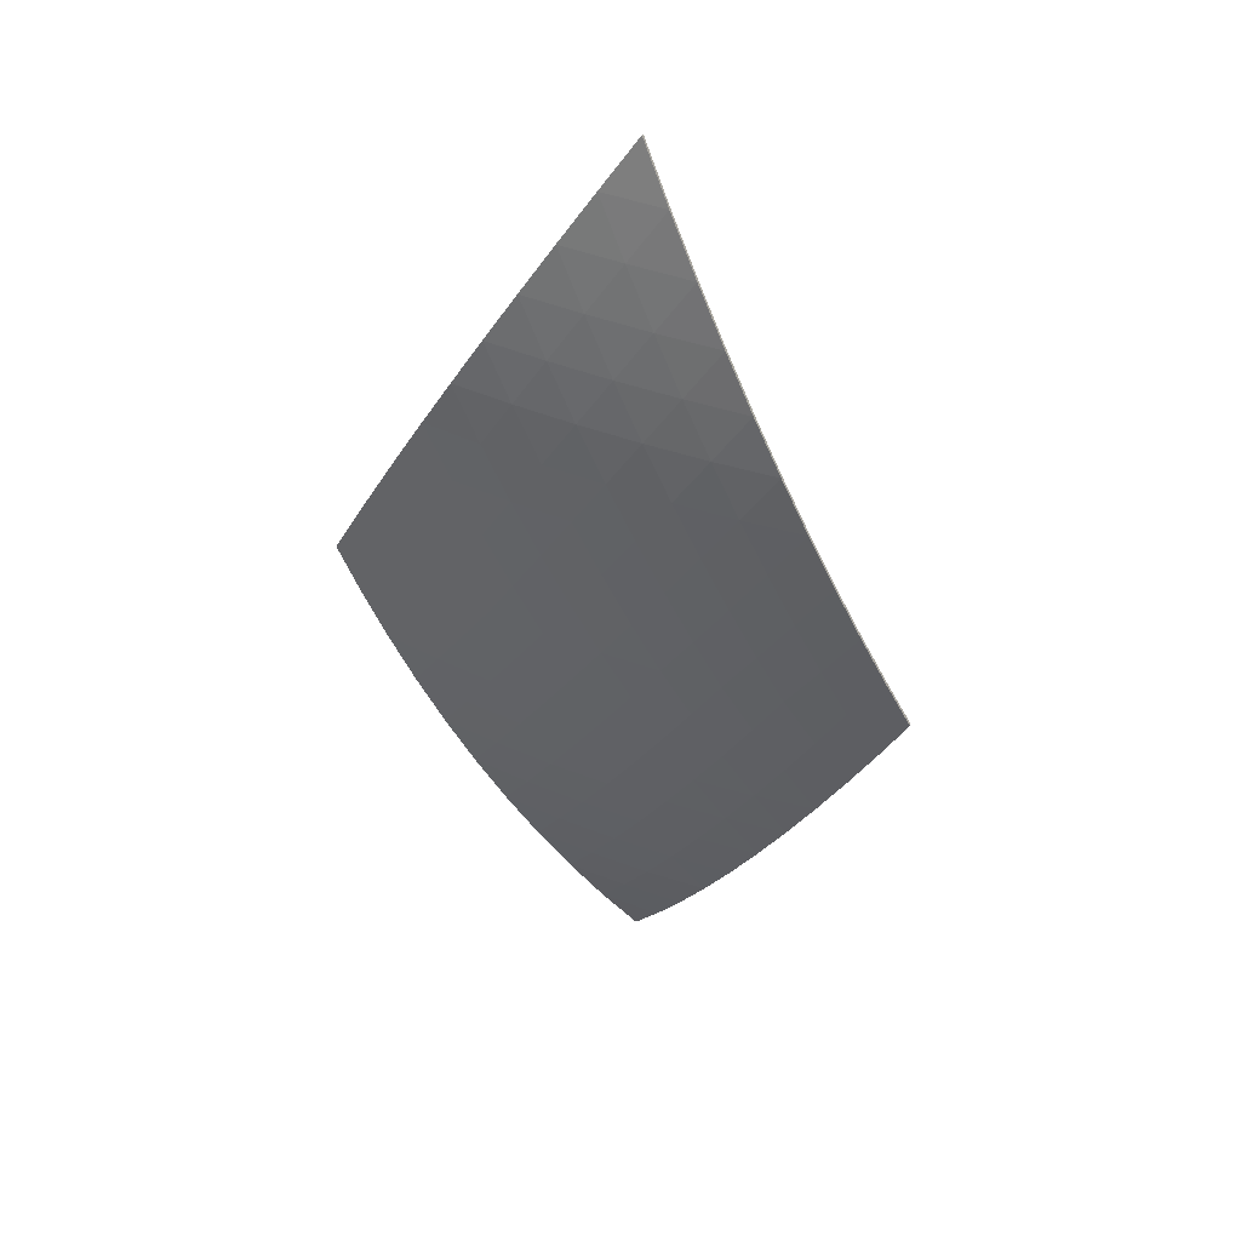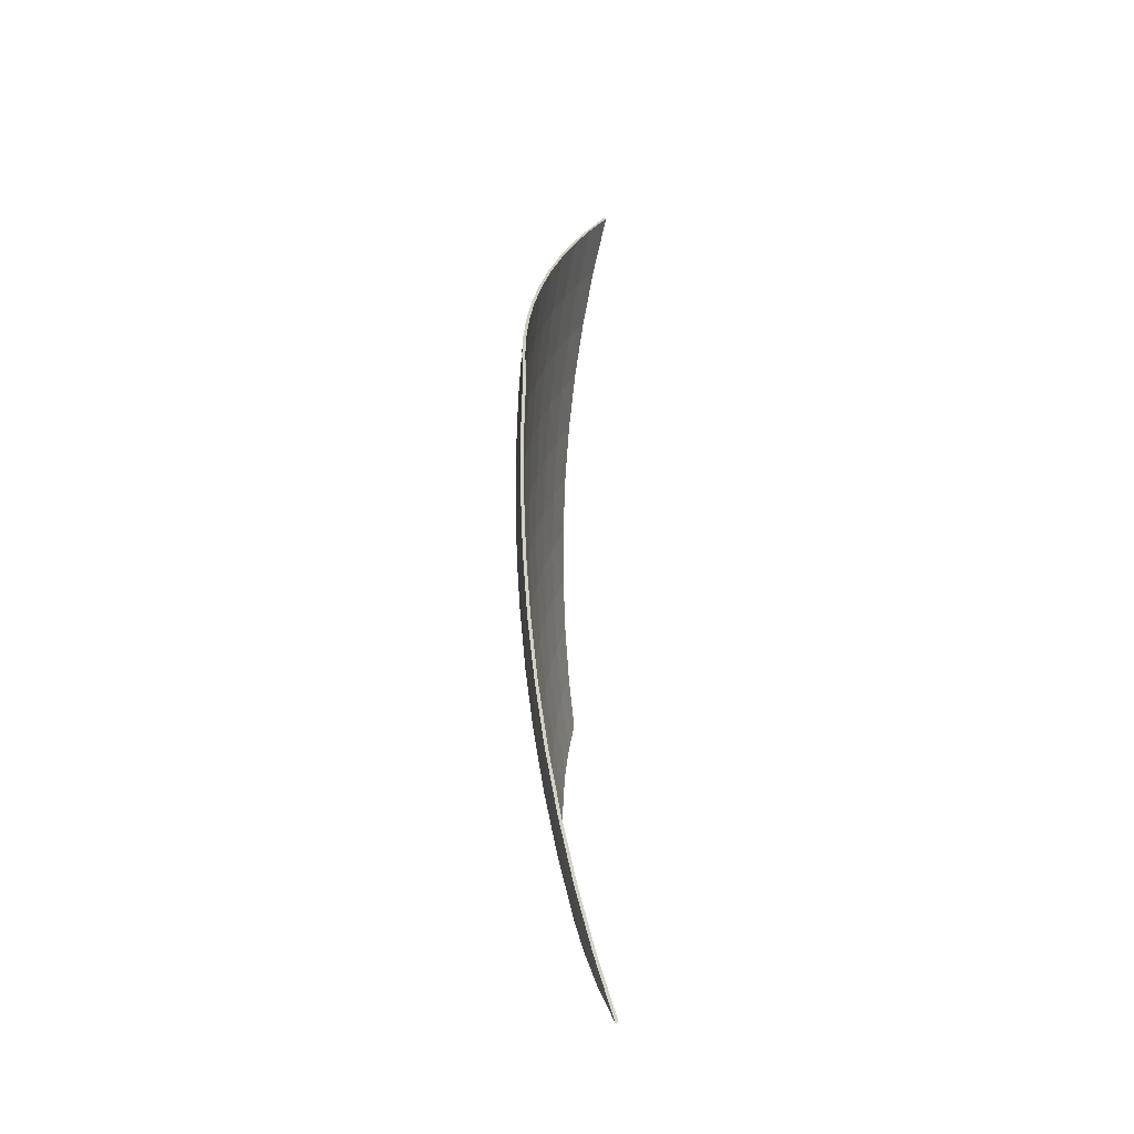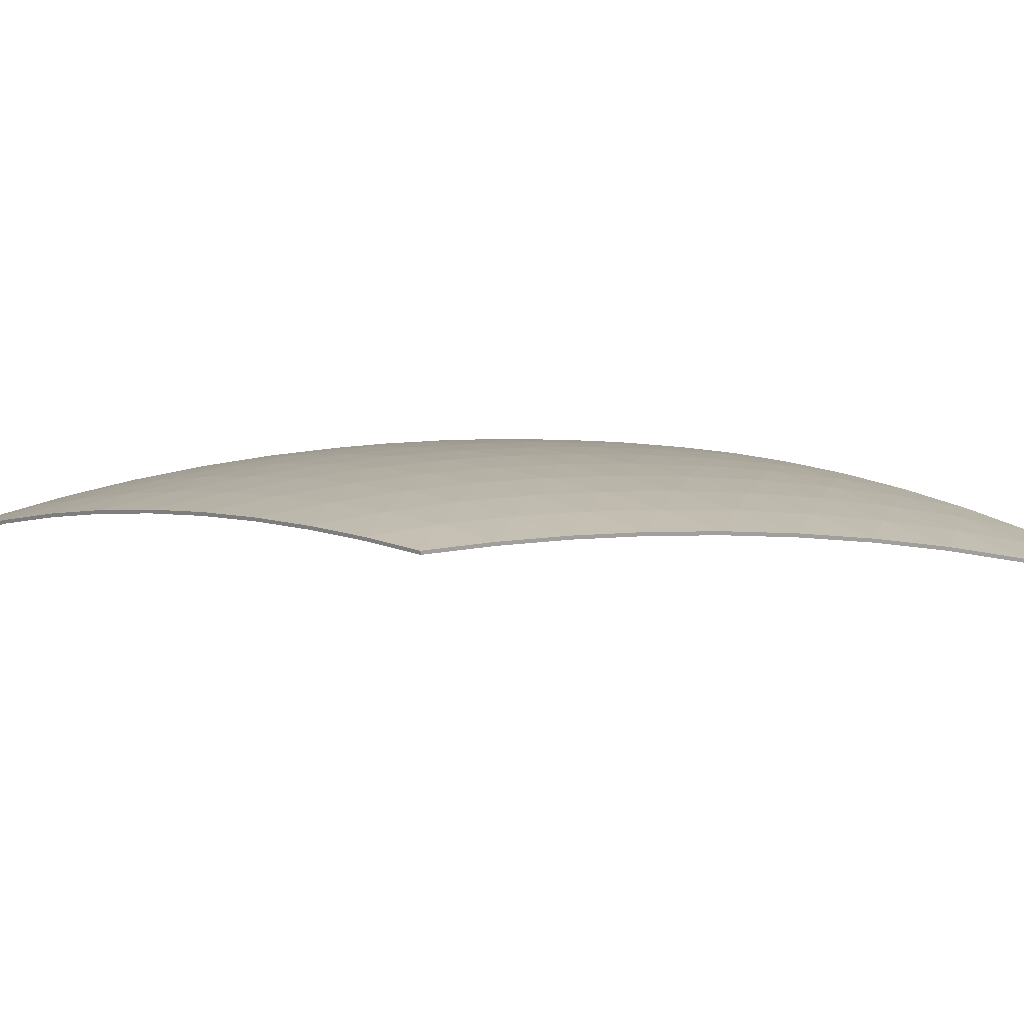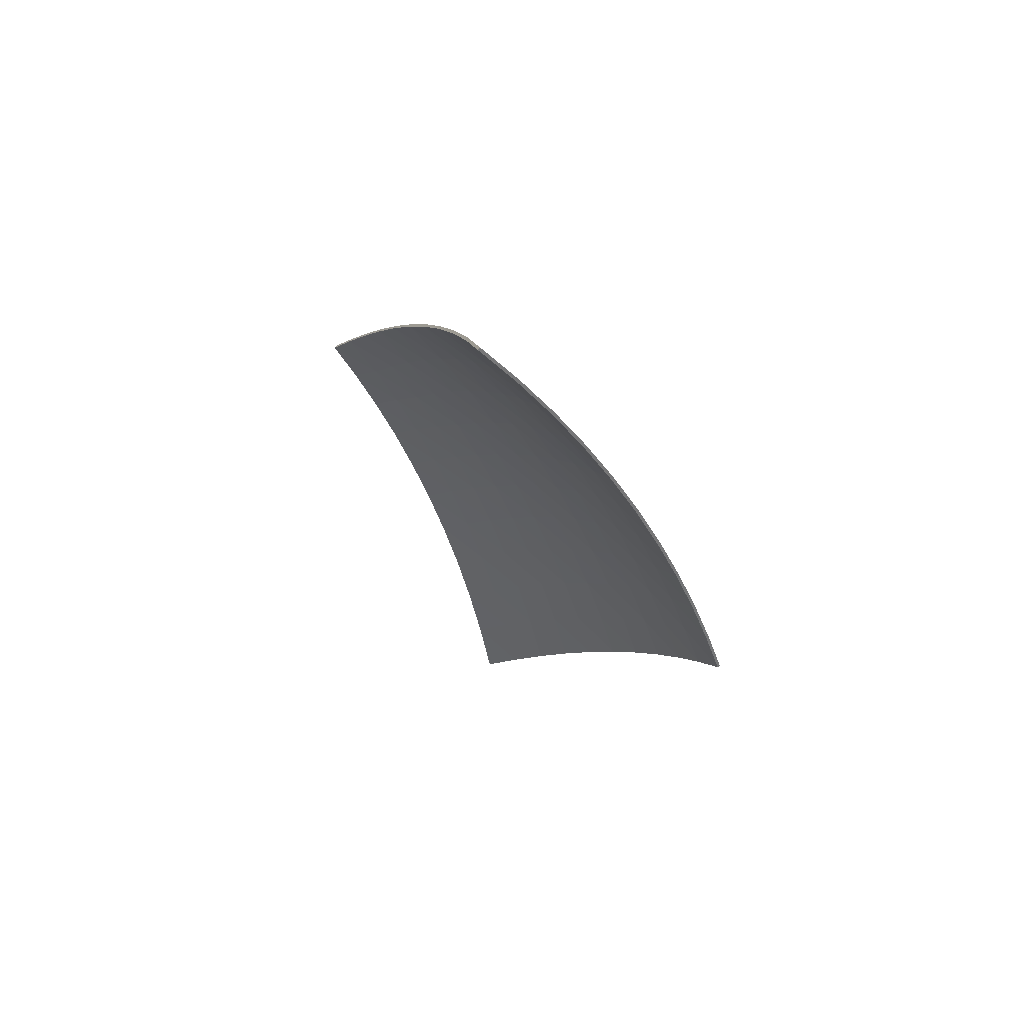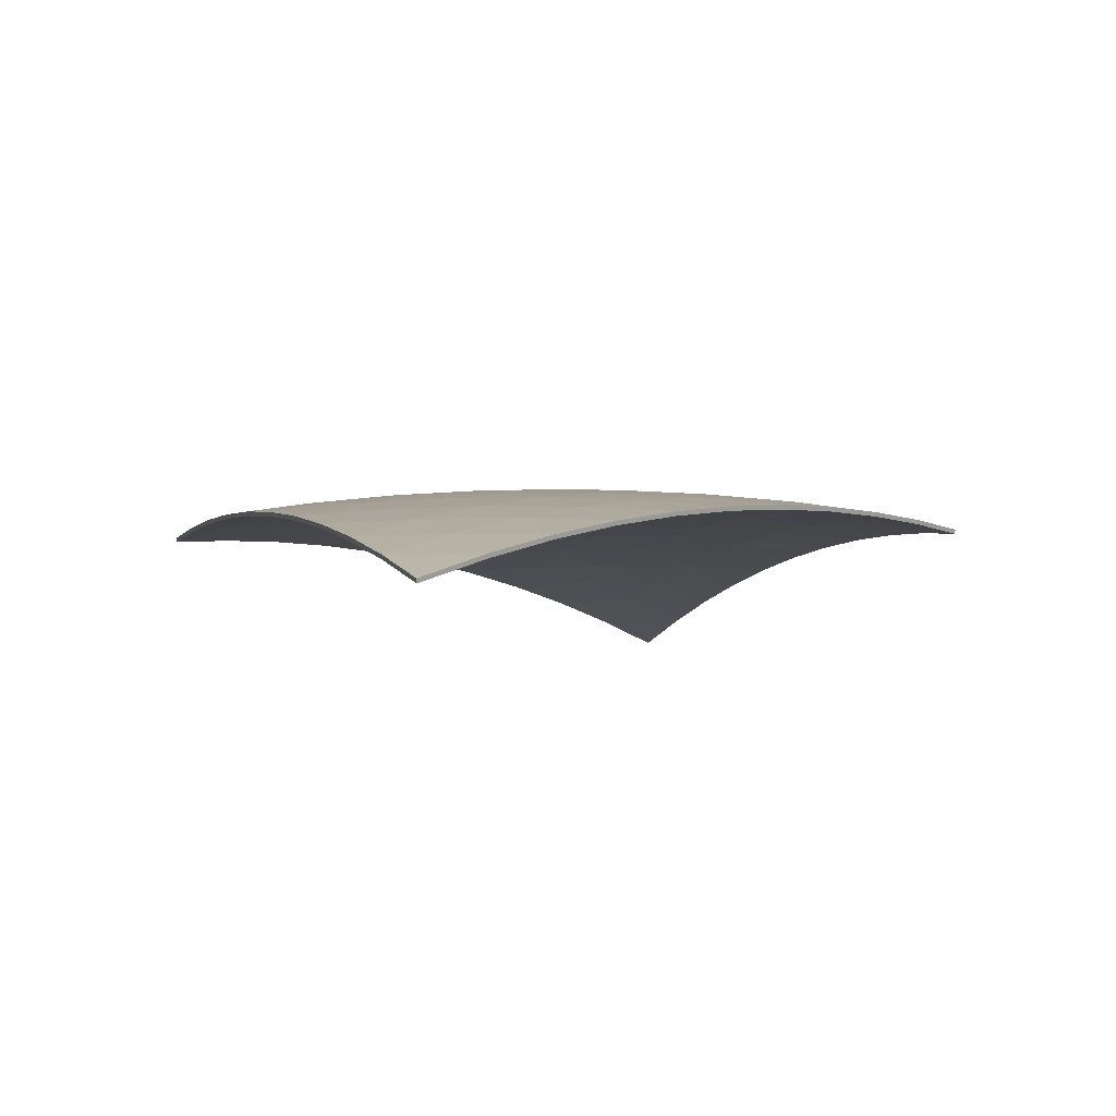
<metadata>
{"format":"obj","ext":"obj","renderer":"f3d","projection":"perspective","resolution":1024,"background":"white","views":[{"elev":45.7,"azim":23.5,"up":"+Y"},{"elev":-38.1,"azim":94.5,"up":"+Y"},{"elev":9.1,"azim":-77.2,"up":"+Z"},{"elev":69.9,"azim":-138.3,"up":"+Y"},{"elev":-3.5,"azim":-170.9,"up":"+Z"}]}
</metadata>
<code>
o panel_Icosphere
v 0.1896 -5e-06 0.9819
v 0.1527 -4e-06 0.9883
v 0.1151 -3e-06 0.9934
v 0.07702 -2e-06 0.997
v 0.0386 -1e-06 0.9993
v 0 -0 1
v -0.0386 1e-06 0.9993
v -0.07702 2e-06 0.997
v -0.1151 3e-06 0.9934
v -0.1527 4e-06 0.9883
v -0.1896 5e-06 0.9819
v 1.5e-05 0.3344 0.9424
v -0.02062 0.3005 0.9536
v 0.02065 0.3005 0.9536
v -0.04111 0.2662 0.963
v 1.2e-05 0.2664 0.9639
v 0.04114 0.2662 0.963
v -0.06137 0.2317 0.9708
v -0.02048 0.2321 0.9725
v 0.0205 0.2321 0.9725
v 0.06139 0.2317 0.9708
v -0.08129 0.1973 0.977
v -0.04074 0.1978 0.9794
v 9e-06 0.198 0.9802
v 0.04076 0.1978 0.9794
v 0.08131 0.1973 0.977
v -0.1008 0.1631 0.9815
v -0.06067 0.1636 0.9847
v -0.02025 0.1639 0.9863
v 0.02026 0.1639 0.9863
v 0.06068 0.1636 0.9847
v 0.1008 0.1631 0.9815
v -0.1198 0.1292 0.9844
v -0.08017 0.1297 0.9883
v -0.04018 0.13 0.9907
v 6e-06 0.1302 0.9915
v 0.04019 0.13 0.9907
v 0.08019 0.1297 0.9883
v 0.1198 0.1292 0.9844
v -0.1382 0.09585 0.9858
v -0.09919 0.0963 0.9904
v -0.0597 0.0966 0.9935
v -0.01993 0.09676 0.9951
v 0.01994 0.09676 0.9951
v 0.05971 0.0966 0.9935
v 0.0992 0.0963 0.9904
v 0.1382 0.09584 0.9858
v -0.156 0.06312 0.9857
v -0.1176 0.06346 0.991
v -0.07873 0.0637 0.9949
v -0.03946 0.06385 0.9972
v 3e-06 0.0639 0.998
v 0.03946 0.06385 0.9972
v 0.07874 0.0637 0.9949
v 0.1177 0.06345 0.991
v 0.156 0.06311 0.9857
v -0.1732 0.03114 0.9844
v -0.1355 0.03132 0.9903
v -0.09722 0.03146 0.9948
v -0.05851 0.03156 0.9978
v -0.01953 0.03161 0.9993
v 0.01954 0.03161 0.9993
v 0.05851 0.03156 0.9978
v 0.09723 0.03146 0.9948
v 0.1355 0.03132 0.9903
v 0.1732 0.03113 0.9844
v 0.1732 -0.03114 0.9844
v 0.1355 -0.03132 0.9903
v 0.156 -0.06312 0.9857
v 0.09722 -0.03146 0.9948
v 0.1176 -0.06346 0.991
v 0.1382 -0.09585 0.9858
v 0.05851 -0.03156 0.9978
v 0.07873 -0.0637 0.9949
v 0.09919 -0.0963 0.9904
v 0.1198 -0.1292 0.9844
v 0.01953 -0.03161 0.9993
v 0.03946 -0.06385 0.9972
v 0.0597 -0.0966 0.9935
v 0.08017 -0.1297 0.9883
v 0.1008 -0.1631 0.9815
v -0.01954 -0.03161 0.9993
v -3e-06 -0.0639 0.998
v 0.01993 -0.09676 0.9951
v 0.04018 -0.13 0.9907
v 0.06067 -0.1636 0.9847
v 0.08129 -0.1973 0.977
v -0.05851 -0.03156 0.9978
v -0.03946 -0.06385 0.9972
v -0.01994 -0.09676 0.9951
v -6e-06 -0.1302 0.9915
v 0.02025 -0.1639 0.9863
v 0.04074 -0.1978 0.9794
v 0.06137 -0.2317 0.9708
v -0.09723 -0.03146 0.9948
v -0.07874 -0.0637 0.9949
v -0.05971 -0.0966 0.9935
v -0.04019 -0.13 0.9907
v -0.02026 -0.1639 0.9863
v -9e-06 -0.198 0.9802
v 0.02048 -0.2321 0.9725
v 0.04111 -0.2662 0.963
v -0.1355 -0.03132 0.9903
v -0.1177 -0.06345 0.991
v -0.0992 -0.0963 0.9904
v -0.08019 -0.1297 0.9883
v -0.06068 -0.1636 0.9847
v -0.04076 -0.1978 0.9794
v -0.0205 -0.2321 0.9725
v -1.2e-05 -0.2664 0.9639
v 0.02062 -0.3005 0.9536
v -0.1732 -0.03113 0.9844
v -0.156 -0.06311 0.9857
v -0.1382 -0.09584 0.9858
v -0.1198 -0.1292 0.9844
v -0.1008 -0.1631 0.9814
v -0.08131 -0.1973 0.977
v -0.06139 -0.2317 0.9708
v -0.04114 -0.2662 0.963
v -0.02065 -0.3005 0.9536
v -1.6e-05 -0.3344 0.9424
v 0.1893 -5e-06 0.9799
v 0.1524 -4e-06 0.9863
v 0.1149 -3e-06 0.9914
v 0.07687 -2e-06 0.995
v 0.03852 -1e-06 0.9973
v 0 -0 0.998
v -0.03852 1e-06 0.9973
v -0.07687 2e-06 0.995
v -0.1149 3e-06 0.9914
v -0.1524 4e-06 0.9863
v -0.1893 5e-06 0.9799
v 1.5e-05 0.3338 0.9405
v -0.02061 0.2999 0.9517
v 0.02063 0.2999 0.9517
v -0.04106 0.2657 0.9611
v 1.2e-05 0.2659 0.9619
v 0.04108 0.2657 0.9611
v -0.06128 0.2313 0.9689
v -0.02044 0.2317 0.9705
v 0.02046 0.2317 0.9705
v 0.0613 0.2313 0.9689
v -0.08115 0.1969 0.975
v -0.04066 0.1974 0.9774
v 9e-06 0.1976 0.9782
v 0.04068 0.1974 0.9774
v 0.08117 0.1969 0.975
v -0.1006 0.1628 0.9795
v -0.06055 0.1633 0.9827
v -0.02021 0.1636 0.9843
v 0.02022 0.1636 0.9843
v 0.06056 0.1633 0.9827
v 0.1006 0.1628 0.9795
v -0.1196 0.129 0.9824
v -0.08001 0.1295 0.9863
v -0.0401 0.1298 0.9887
v 6e-06 0.1299 0.9895
v 0.04011 0.1298 0.9887
v 0.08002 0.1295 0.9863
v 0.1196 0.129 0.9824
v -0.138 0.09567 0.9838
v -0.09899 0.09611 0.9884
v -0.05958 0.09641 0.9915
v -0.01989 0.09656 0.9931
v 0.0199 0.09656 0.9931
v 0.05959 0.09641 0.9915
v 0.099 0.0961 0.9884
v 0.138 0.09567 0.9838
v -0.1557 0.06301 0.9838
v -0.1174 0.06333 0.989
v -0.07858 0.06357 0.9929
v -0.03938 0.06372 0.9952
v 3e-06 0.06377 0.996
v 0.03939 0.06372 0.9952
v 0.07858 0.06357 0.9929
v 0.1174 0.06332 0.989
v 0.1557 0.063 0.9838
v -0.1729 0.03109 0.9824
v -0.1352 0.03126 0.9883
v -0.09703 0.0314 0.9928
v -0.05839 0.0315 0.9958
v -0.01949 0.03154 0.9973
v 0.0195 0.03154 0.9973
v 0.0584 0.03149 0.9958
v 0.09703 0.0314 0.9928
v 0.1352 0.03125 0.9883
v 0.1729 0.03108 0.9824
v 0.1729 -0.03109 0.9824
v 0.1352 -0.03126 0.9883
v 0.1557 -0.06301 0.9838
v 0.09703 -0.0314 0.9928
v 0.1174 -0.06333 0.989
v 0.138 -0.09567 0.9838
v 0.05839 -0.0315 0.9958
v 0.07858 -0.06357 0.9929
v 0.09899 -0.09611 0.9884
v 0.1196 -0.129 0.9824
v 0.01949 -0.03154 0.9973
v 0.03938 -0.06372 0.9952
v 0.05958 -0.09641 0.9915
v 0.08001 -0.1295 0.9863
v 0.1006 -0.1628 0.9795
v -0.0195 -0.03154 0.9973
v -3e-06 -0.06377 0.996
v 0.01989 -0.09656 0.9931
v 0.0401 -0.1298 0.9887
v 0.06055 -0.1633 0.9827
v 0.08115 -0.1969 0.975
v -0.0584 -0.03149 0.9958
v -0.03938 -0.06372 0.9952
v -0.0199 -0.09656 0.9931
v -6e-06 -0.1299 0.9895
v 0.02021 -0.1636 0.9843
v 0.04066 -0.1974 0.9774
v 0.06127 -0.2313 0.9689
v -0.09703 -0.0314 0.9928
v -0.07858 -0.06357 0.9929
v -0.05959 -0.09641 0.9915
v -0.04011 -0.1298 0.9887
v -0.02022 -0.1636 0.9843
v -9e-06 -0.1976 0.9782
v 0.02044 -0.2317 0.9705
v 0.04106 -0.2657 0.9611
v -0.1352 -0.03125 0.9883
v -0.1174 -0.06332 0.989
v -0.099 -0.0961 0.9884
v -0.08002 -0.1295 0.9863
v -0.06056 -0.1633 0.9827
v -0.04068 -0.1974 0.9774
v -0.02046 -0.2317 0.9705
v -1.2e-05 -0.2659 0.9619
v 0.02061 -0.2999 0.9517
v -0.1729 -0.03108 0.9824
v -0.1557 -0.063 0.9838
v -0.138 -0.09567 0.9838
v -0.1196 -0.129 0.9824
v -0.1006 -0.1628 0.9795
v -0.08117 -0.1969 0.975
v -0.0613 -0.2313 0.9689
v -0.04109 -0.2657 0.9611
v -0.02063 -0.2999 0.9517
v -1.5e-05 -0.3338 0.9405
f 13 14 12
f 15 16 13
f 13 16 14
f 16 17 14
f 18 19 15
f 15 19 16
f 19 20 16
f 16 20 17
f 20 21 17
f 22 23 18
f 18 23 19
f 23 24 19
f 19 24 20
f 24 25 20
f 20 25 21
f 25 26 21
f 27 28 22
f 22 28 23
f 28 29 23
f 23 29 24
f 29 30 24
f 24 30 25
f 30 31 25
f 25 31 26
f 31 32 26
f 33 34 27
f 27 34 28
f 34 35 28
f 28 35 29
f 35 36 29
f 29 36 30
f 36 37 30
f 30 37 31
f 37 38 31
f 31 38 32
f 38 39 32
f 40 41 33
f 33 41 34
f 41 42 34
f 34 42 35
f 42 43 35
f 35 43 36
f 43 44 36
f 36 44 37
f 44 45 37
f 37 45 38
f 45 46 38
f 38 46 39
f 46 47 39
f 48 49 40
f 40 49 41
f 49 50 41
f 41 50 42
f 50 51 42
f 42 51 43
f 51 52 43
f 43 52 44
f 52 53 44
f 44 53 45
f 53 54 45
f 45 54 46
f 54 55 46
f 46 55 47
f 55 56 47
f 57 58 48
f 48 58 49
f 58 59 49
f 49 59 50
f 59 60 50
f 50 60 51
f 60 61 51
f 51 61 52
f 61 62 52
f 52 62 53
f 62 63 53
f 53 63 54
f 63 64 54
f 54 64 55
f 64 65 55
f 55 65 56
f 65 66 56
f 11 10 57
f 57 10 58
f 10 9 58
f 58 9 59
f 9 8 59
f 59 8 60
f 8 7 60
f 60 7 61
f 7 6 61
f 61 6 62
f 6 5 62
f 62 5 63
f 5 4 63
f 63 4 64
f 4 3 64
f 64 3 65
f 3 2 65
f 65 2 66
f 2 1 66
f 2 67 1
f 3 68 2
f 4 70 3
f 5 73 4
f 6 77 5
f 7 82 6
f 8 88 7
f 9 95 8
f 10 103 9
f 11 112 10
f 2 68 67
f 68 69 67
f 3 70 68
f 70 71 68
f 68 71 69
f 71 72 69
f 4 73 70
f 73 74 70
f 70 74 71
f 74 75 71
f 71 75 72
f 75 76 72
f 5 77 73
f 77 78 73
f 73 78 74
f 78 79 74
f 74 79 75
f 79 80 75
f 75 80 76
f 80 81 76
f 6 82 77
f 82 83 77
f 77 83 78
f 83 84 78
f 78 84 79
f 84 85 79
f 79 85 80
f 85 86 80
f 80 86 81
f 86 87 81
f 7 88 82
f 88 89 82
f 82 89 83
f 89 90 83
f 83 90 84
f 90 91 84
f 84 91 85
f 91 92 85
f 85 92 86
f 92 93 86
f 86 93 87
f 93 94 87
f 8 95 88
f 95 96 88
f 88 96 89
f 96 97 89
f 89 97 90
f 97 98 90
f 90 98 91
f 98 99 91
f 91 99 92
f 99 100 92
f 92 100 93
f 100 101 93
f 93 101 94
f 101 102 94
f 9 103 95
f 103 104 95
f 95 104 96
f 104 105 96
f 96 105 97
f 105 106 97
f 97 106 98
f 106 107 98
f 98 107 99
f 107 108 99
f 99 108 100
f 108 109 100
f 100 109 101
f 109 110 101
f 101 110 102
f 110 111 102
f 10 112 103
f 112 113 103
f 103 113 104
f 113 114 104
f 104 114 105
f 114 115 105
f 105 115 106
f 115 116 106
f 106 116 107
f 116 117 107
f 107 117 108
f 117 118 108
f 108 118 109
f 118 119 109
f 109 119 110
f 119 120 110
f 110 120 111
f 120 121 111
f 134 133 135
f 136 134 137
f 134 135 137
f 137 135 138
f 139 136 140
f 136 137 140
f 140 137 141
f 137 138 141
f 141 138 142
f 143 139 144
f 139 140 144
f 144 140 145
f 140 141 145
f 145 141 146
f 141 142 146
f 146 142 147
f 148 143 149
f 143 144 149
f 149 144 150
f 144 145 150
f 150 145 151
f 145 146 151
f 151 146 152
f 146 147 152
f 152 147 153
f 154 148 155
f 148 149 155
f 155 149 156
f 149 150 156
f 156 150 157
f 150 151 157
f 157 151 158
f 151 152 158
f 158 152 159
f 152 153 159
f 159 153 160
f 161 154 162
f 154 155 162
f 162 155 163
f 155 156 163
f 163 156 164
f 156 157 164
f 164 157 165
f 157 158 165
f 165 158 166
f 158 159 166
f 166 159 167
f 159 160 167
f 167 160 168
f 169 161 170
f 161 162 170
f 170 162 171
f 162 163 171
f 171 163 172
f 163 164 172
f 172 164 173
f 164 165 173
f 173 165 174
f 165 166 174
f 174 166 175
f 166 167 175
f 175 167 176
f 167 168 176
f 176 168 177
f 178 169 179
f 169 170 179
f 179 170 180
f 170 171 180
f 180 171 181
f 171 172 181
f 181 172 182
f 172 173 182
f 182 173 183
f 173 174 183
f 183 174 184
f 174 175 184
f 184 175 185
f 175 176 185
f 185 176 186
f 176 177 186
f 186 177 187
f 132 178 131
f 178 179 131
f 131 179 130
f 179 180 130
f 130 180 129
f 180 181 129
f 129 181 128
f 181 182 128
f 128 182 127
f 182 183 127
f 127 183 126
f 183 184 126
f 126 184 125
f 184 185 125
f 125 185 124
f 185 186 124
f 124 186 123
f 186 187 123
f 123 187 122
f 123 122 188
f 124 123 189
f 125 124 191
f 126 125 194
f 127 126 198
f 128 127 203
f 129 128 209
f 130 129 216
f 131 130 224
f 132 131 233
f 123 188 189
f 189 188 190
f 124 189 191
f 191 189 192
f 189 190 192
f 192 190 193
f 125 191 194
f 194 191 195
f 191 192 195
f 195 192 196
f 192 193 196
f 196 193 197
f 126 194 198
f 198 194 199
f 194 195 199
f 199 195 200
f 195 196 200
f 200 196 201
f 196 197 201
f 201 197 202
f 127 198 203
f 203 198 204
f 198 199 204
f 204 199 205
f 199 200 205
f 205 200 206
f 200 201 206
f 206 201 207
f 201 202 207
f 207 202 208
f 128 203 209
f 209 203 210
f 203 204 210
f 210 204 211
f 204 205 211
f 211 205 212
f 205 206 212
f 212 206 213
f 206 207 213
f 213 207 214
f 207 208 214
f 214 208 215
f 129 209 216
f 216 209 217
f 209 210 217
f 217 210 218
f 210 211 218
f 218 211 219
f 211 212 219
f 219 212 220
f 212 213 220
f 220 213 221
f 213 214 221
f 221 214 222
f 214 215 222
f 222 215 223
f 130 216 224
f 224 216 225
f 216 217 225
f 225 217 226
f 217 218 226
f 226 218 227
f 218 219 227
f 227 219 228
f 219 220 228
f 228 220 229
f 220 221 229
f 229 221 230
f 221 222 230
f 230 222 231
f 222 223 231
f 231 223 232
f 131 224 233
f 233 224 234
f 224 225 234
f 234 225 235
f 225 226 235
f 235 226 236
f 226 227 236
f 236 227 237
f 227 228 237
f 237 228 238
f 228 229 238
f 238 229 239
f 229 230 239
f 239 230 240
f 230 231 240
f 240 231 241
f 231 232 241
f 241 232 242
f 13 12 133 134
f 12 14 135 133
f 15 13 134 136
f 14 17 138 135
f 18 15 136 139
f 17 21 142 138
f 22 18 139 143
f 21 26 147 142
f 27 22 143 148
f 26 32 153 147
f 33 27 148 154
f 32 39 160 153
f 40 33 154 161
f 39 47 168 160
f 48 40 161 169
f 47 56 177 168
f 57 48 169 178
f 56 66 187 177
f 11 57 178 132
f 66 1 122 187
f 112 11 132 233
f 113 112 233 234
f 114 113 234 235
f 115 114 235 236
f 116 115 236 237
f 117 116 237 238
f 118 117 238 239
f 119 118 239 240
f 120 119 240 241
f 121 120 241 242
f 1 67 188 122
f 67 69 190 188
f 69 72 193 190
f 72 76 197 193
f 76 81 202 197
f 81 87 208 202
f 87 94 215 208
f 94 102 223 215
f 102 111 232 223
f 111 121 242 232

</code>
